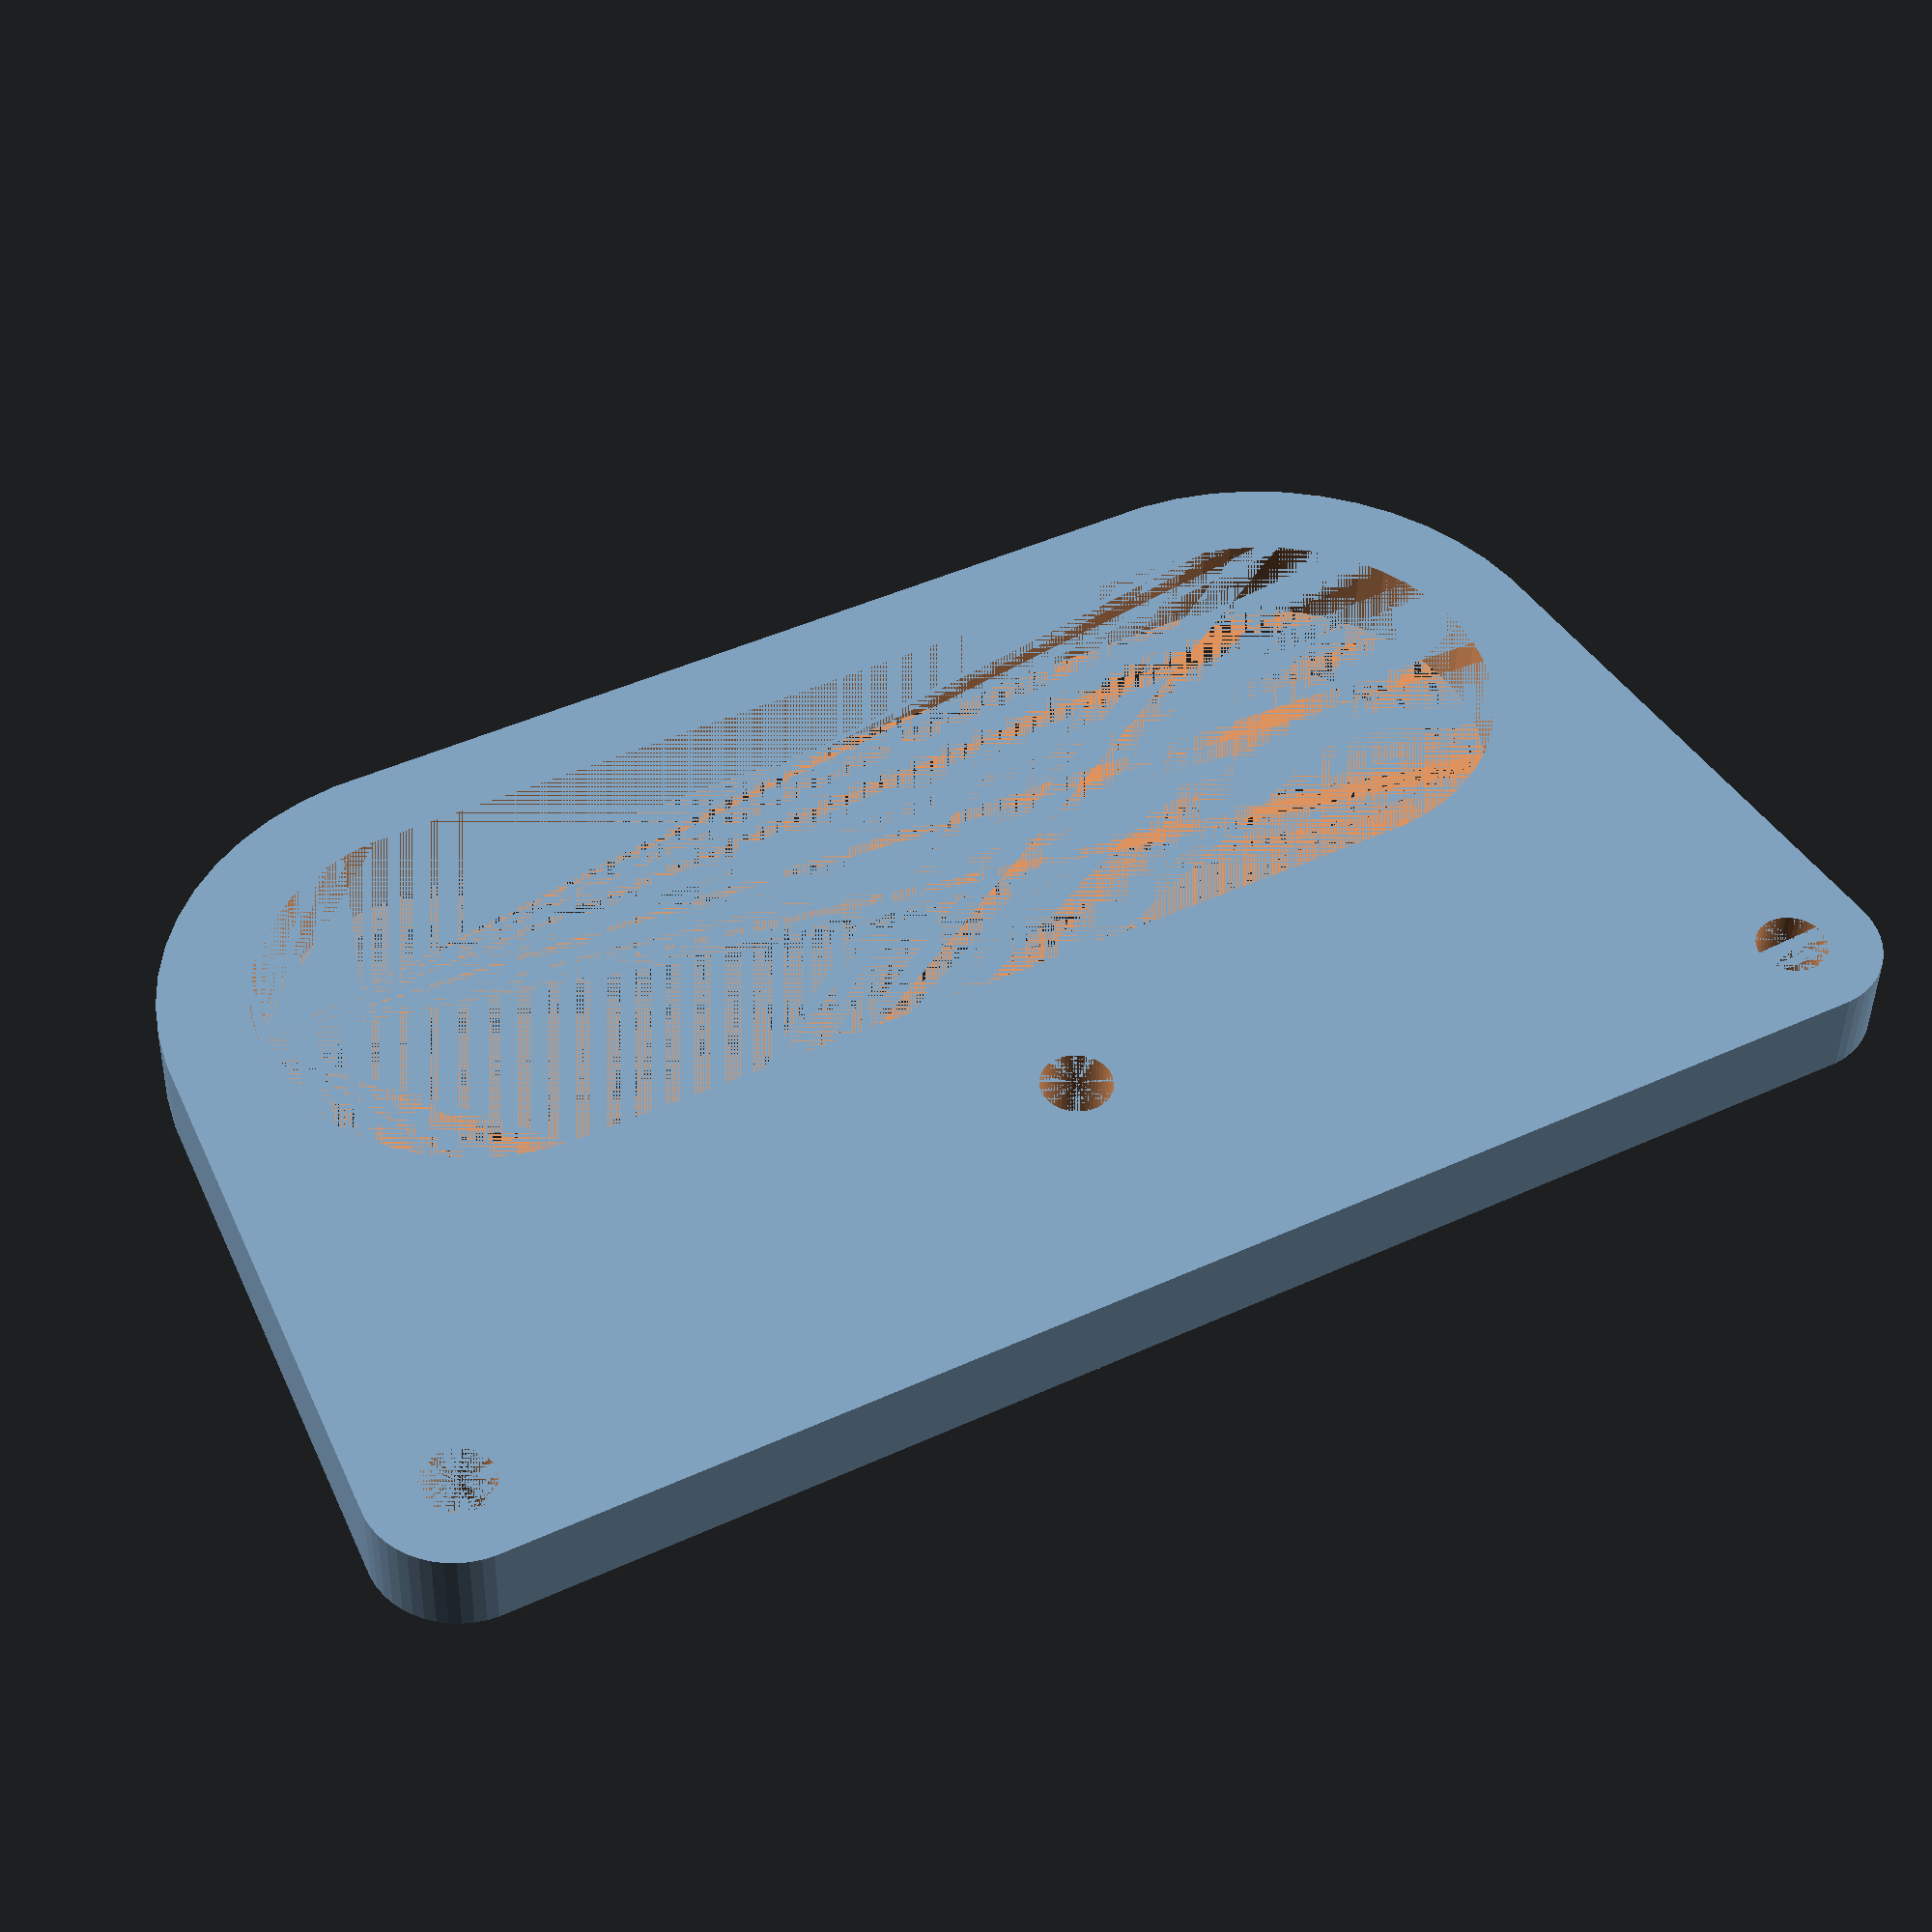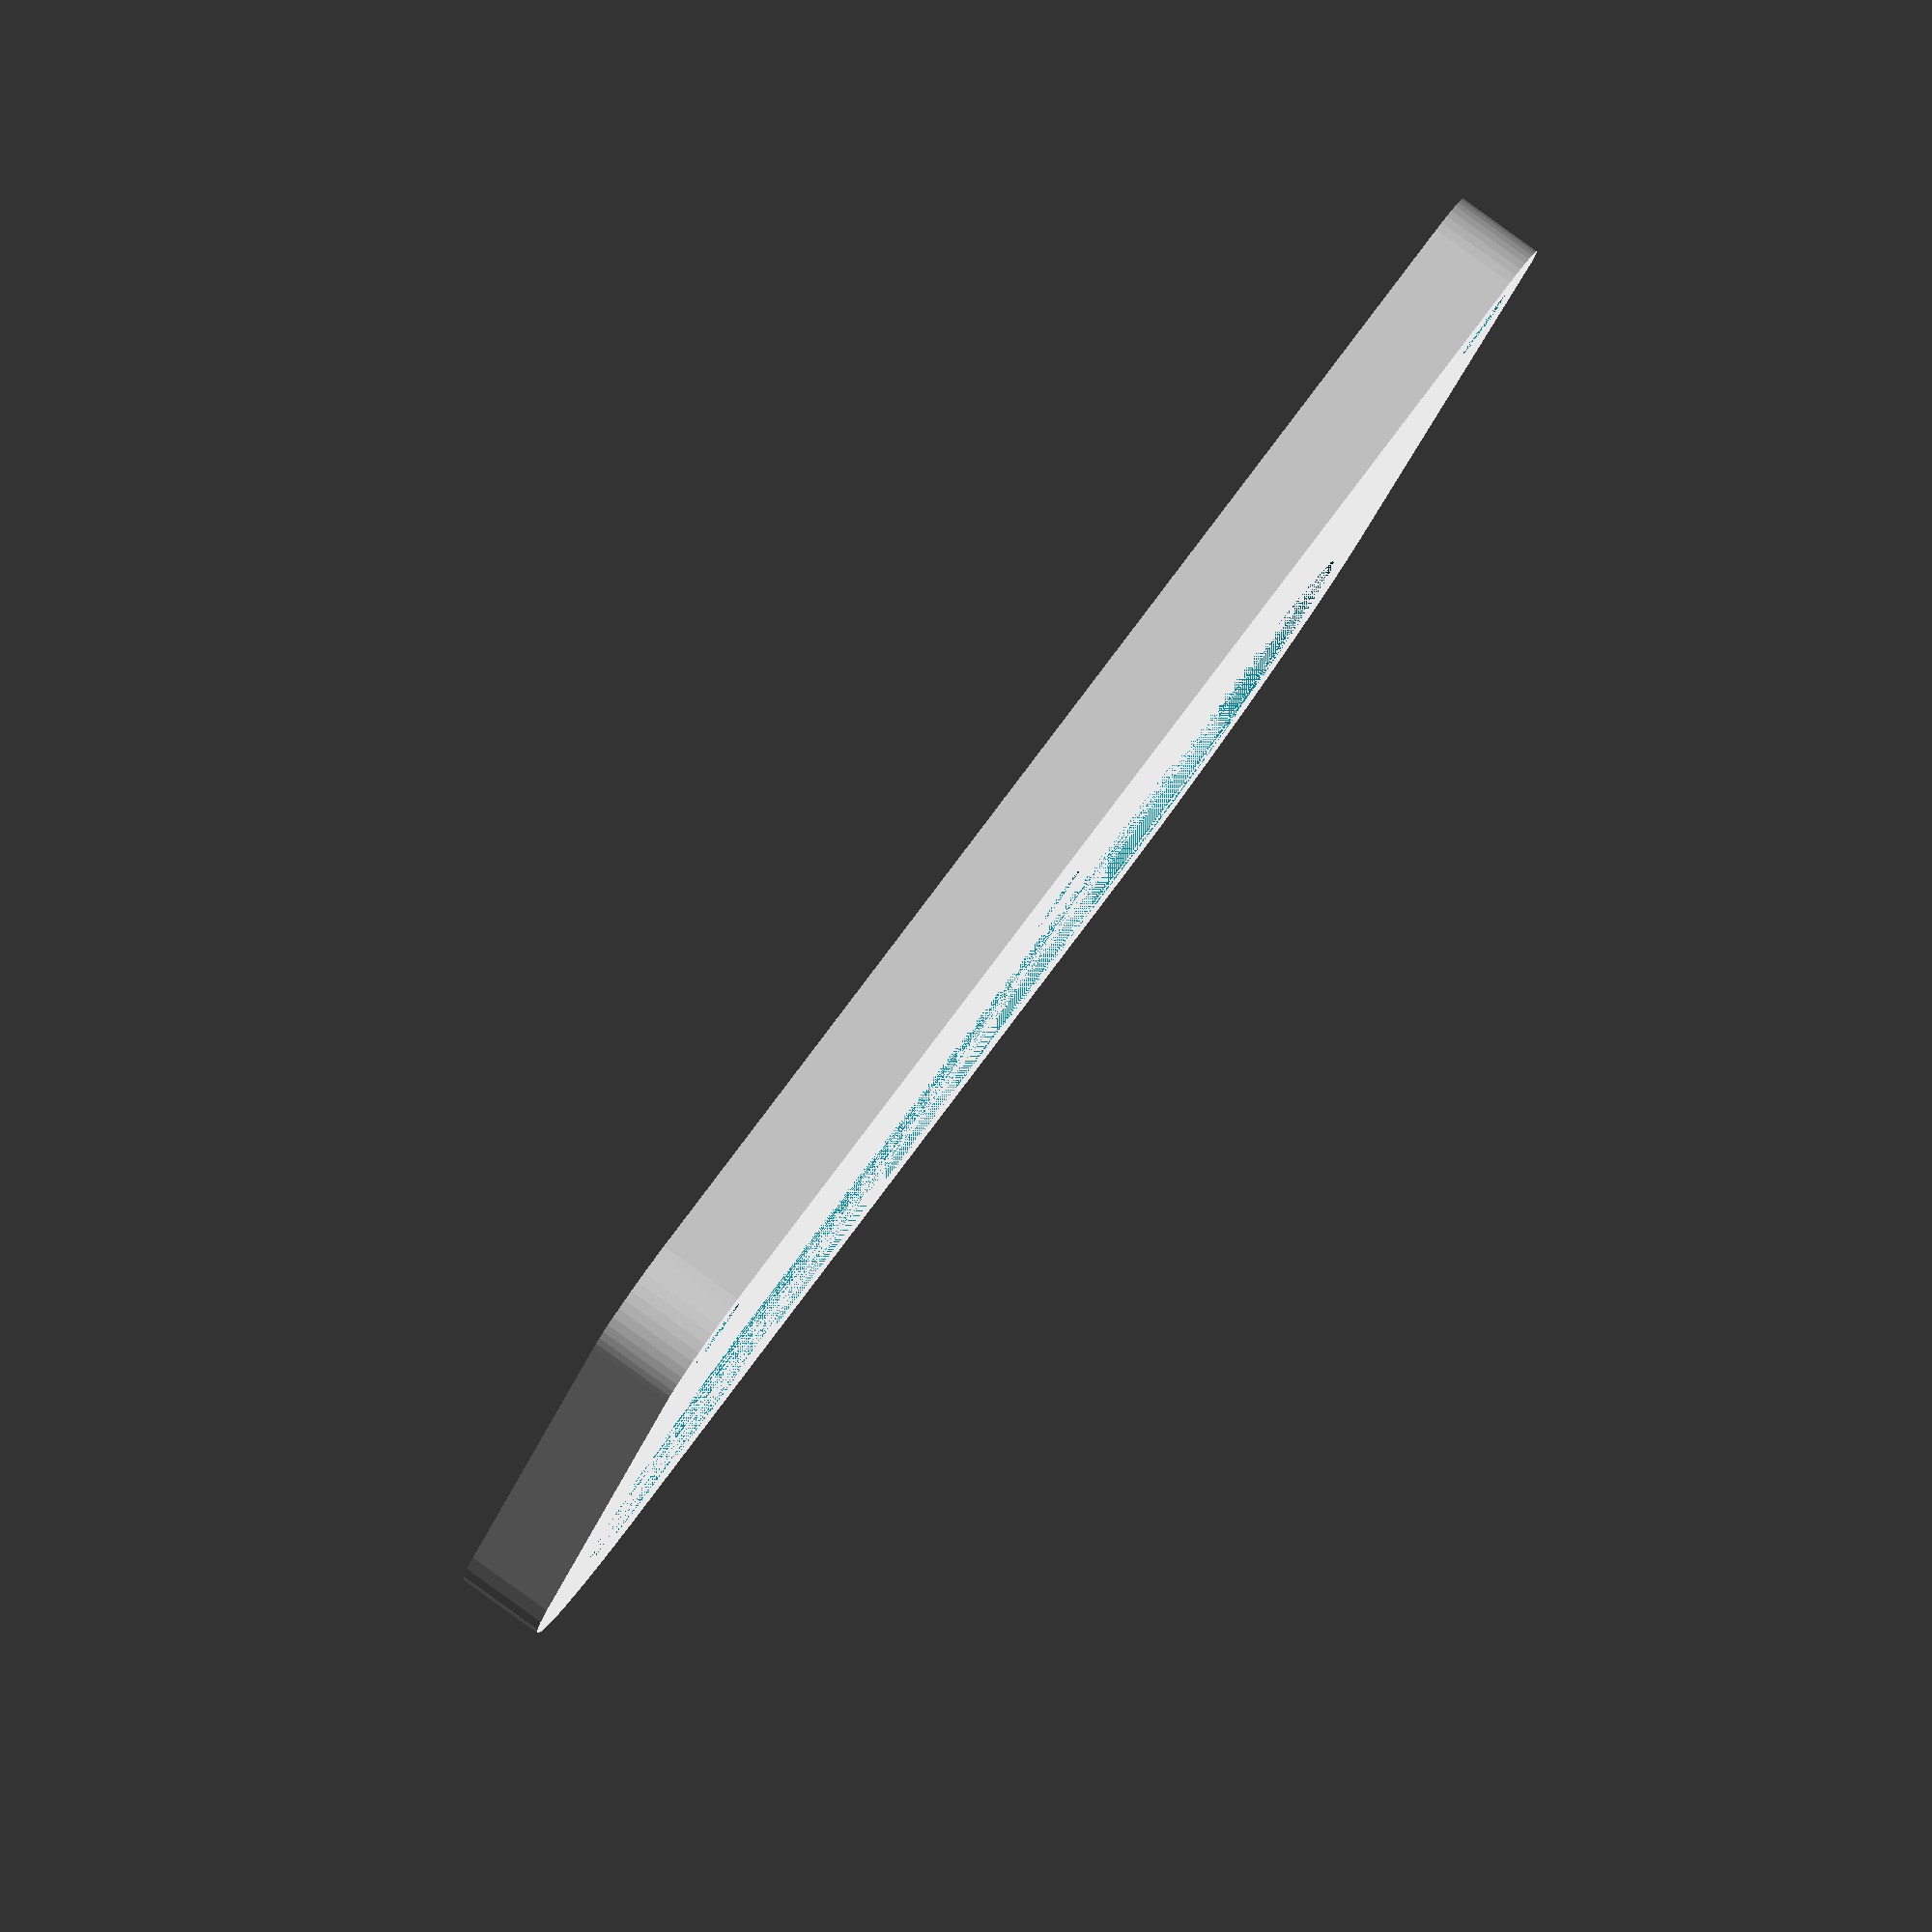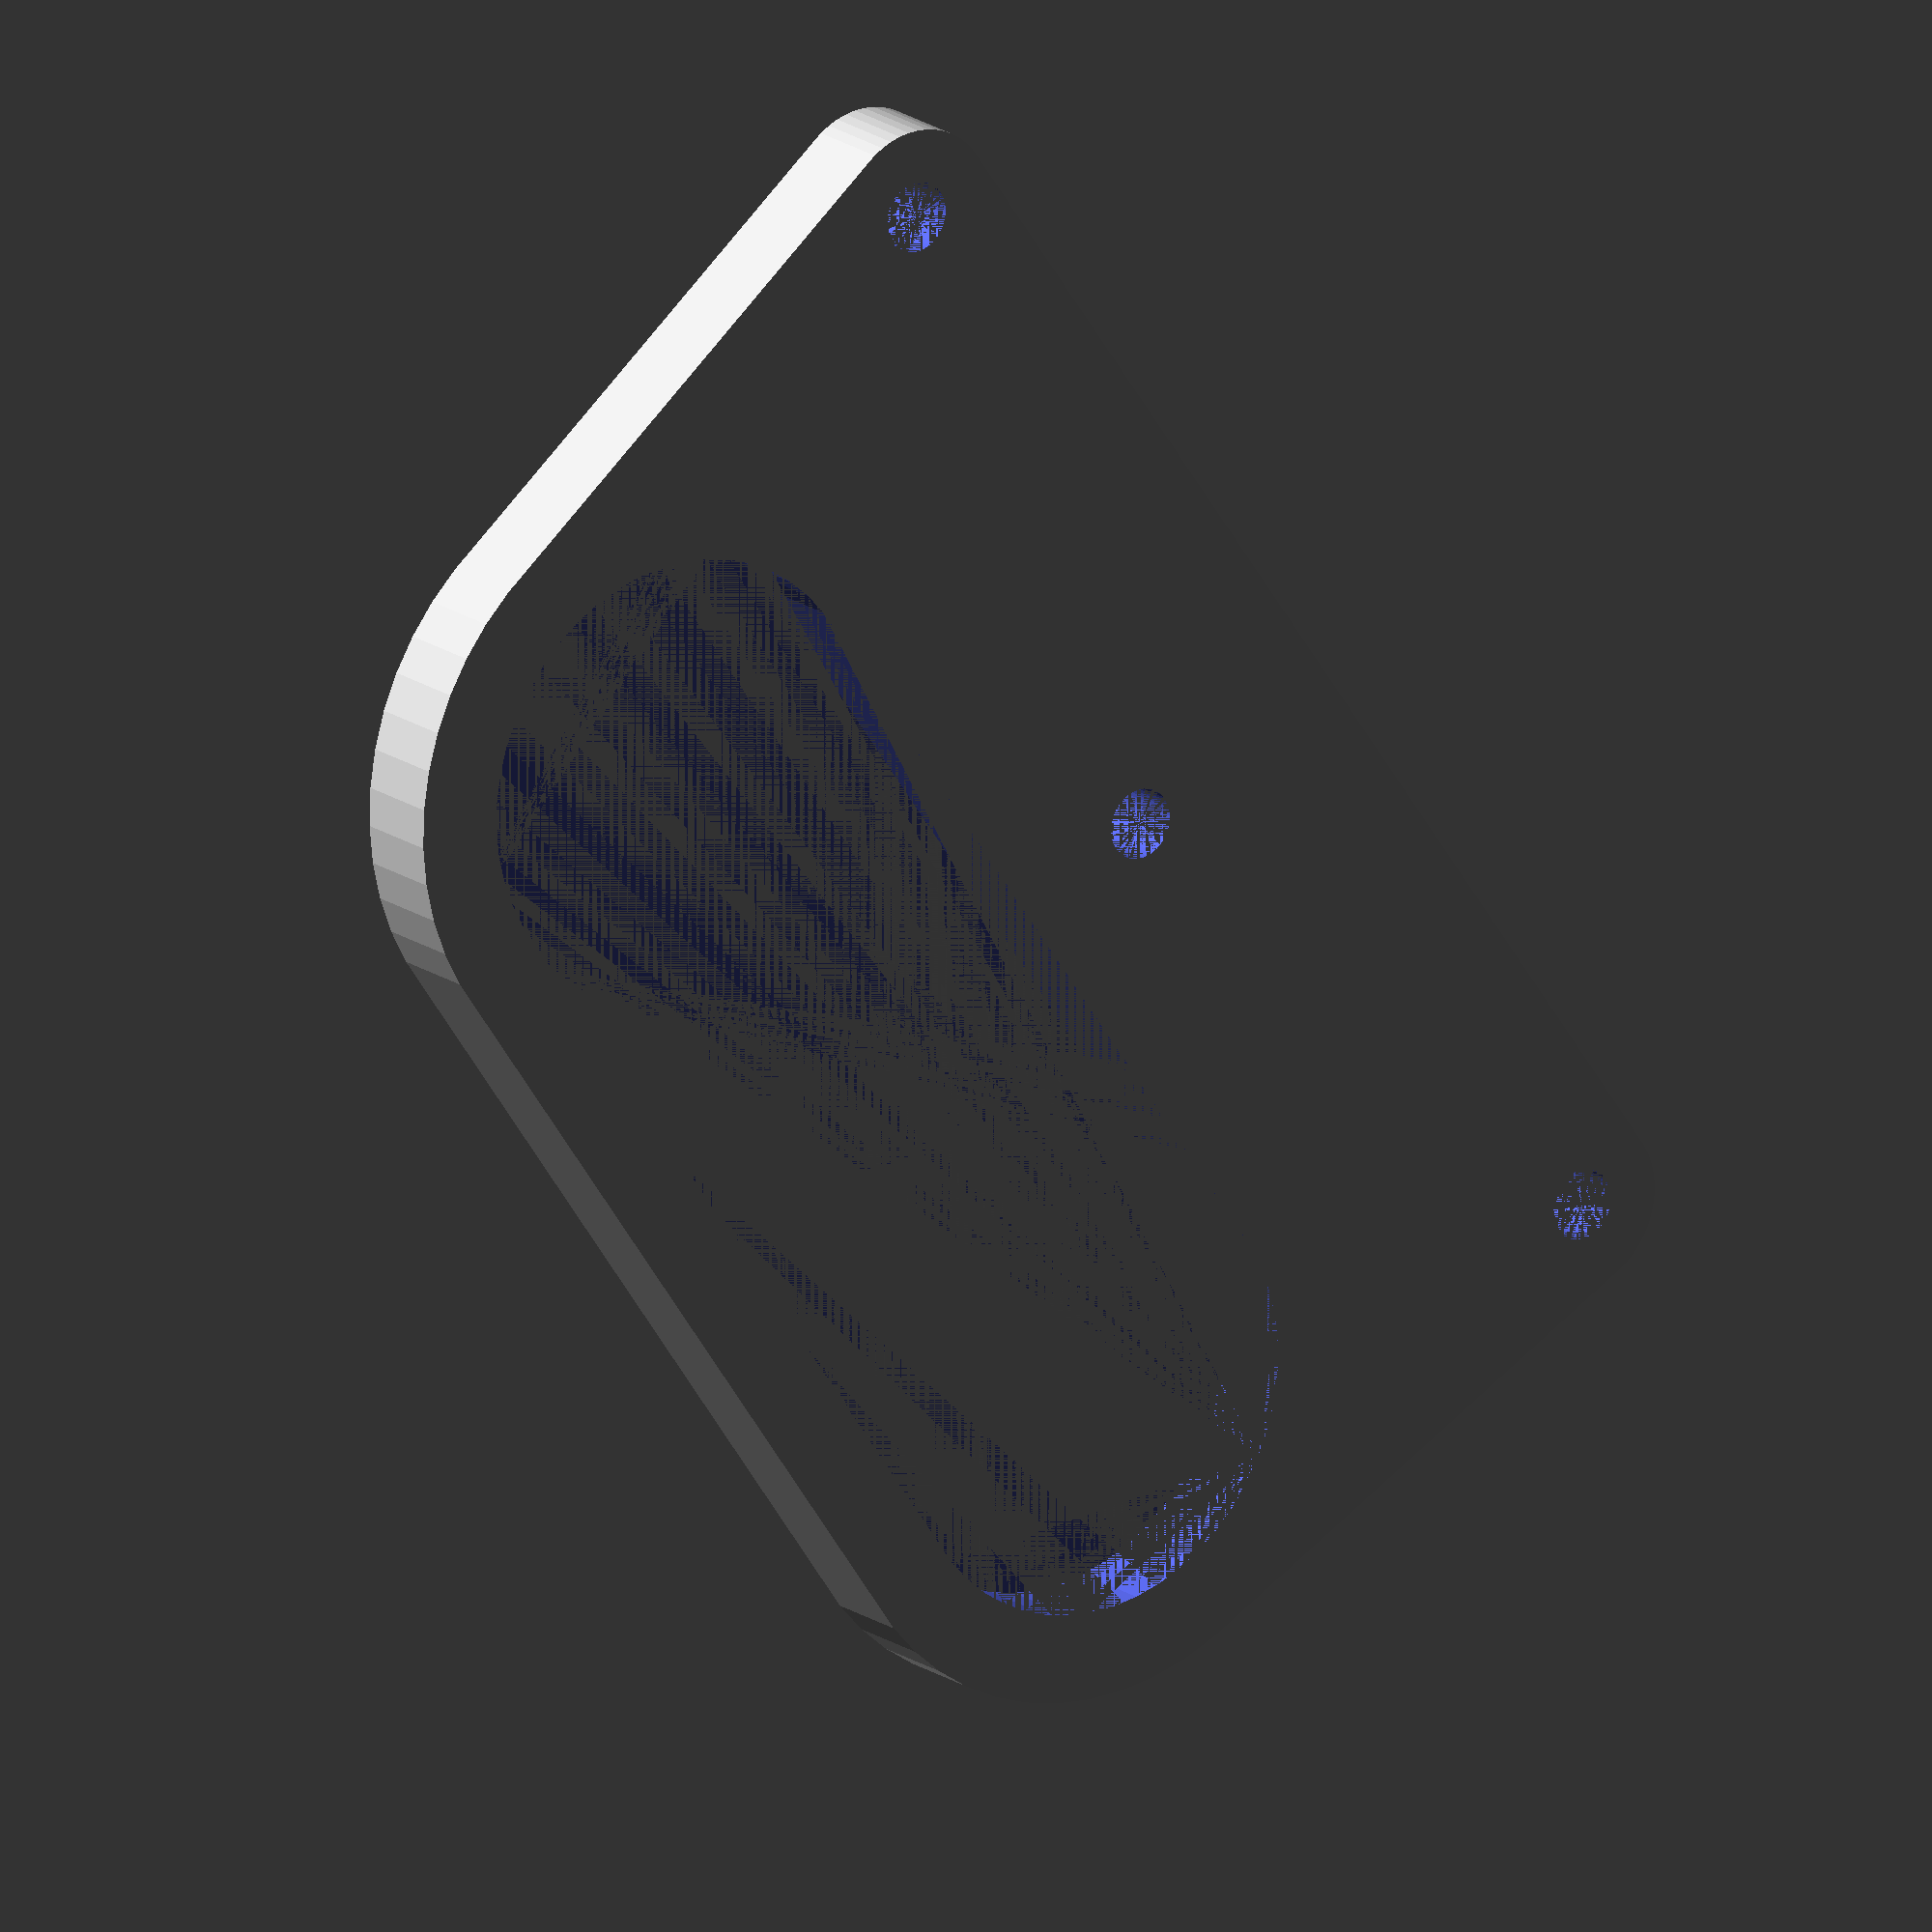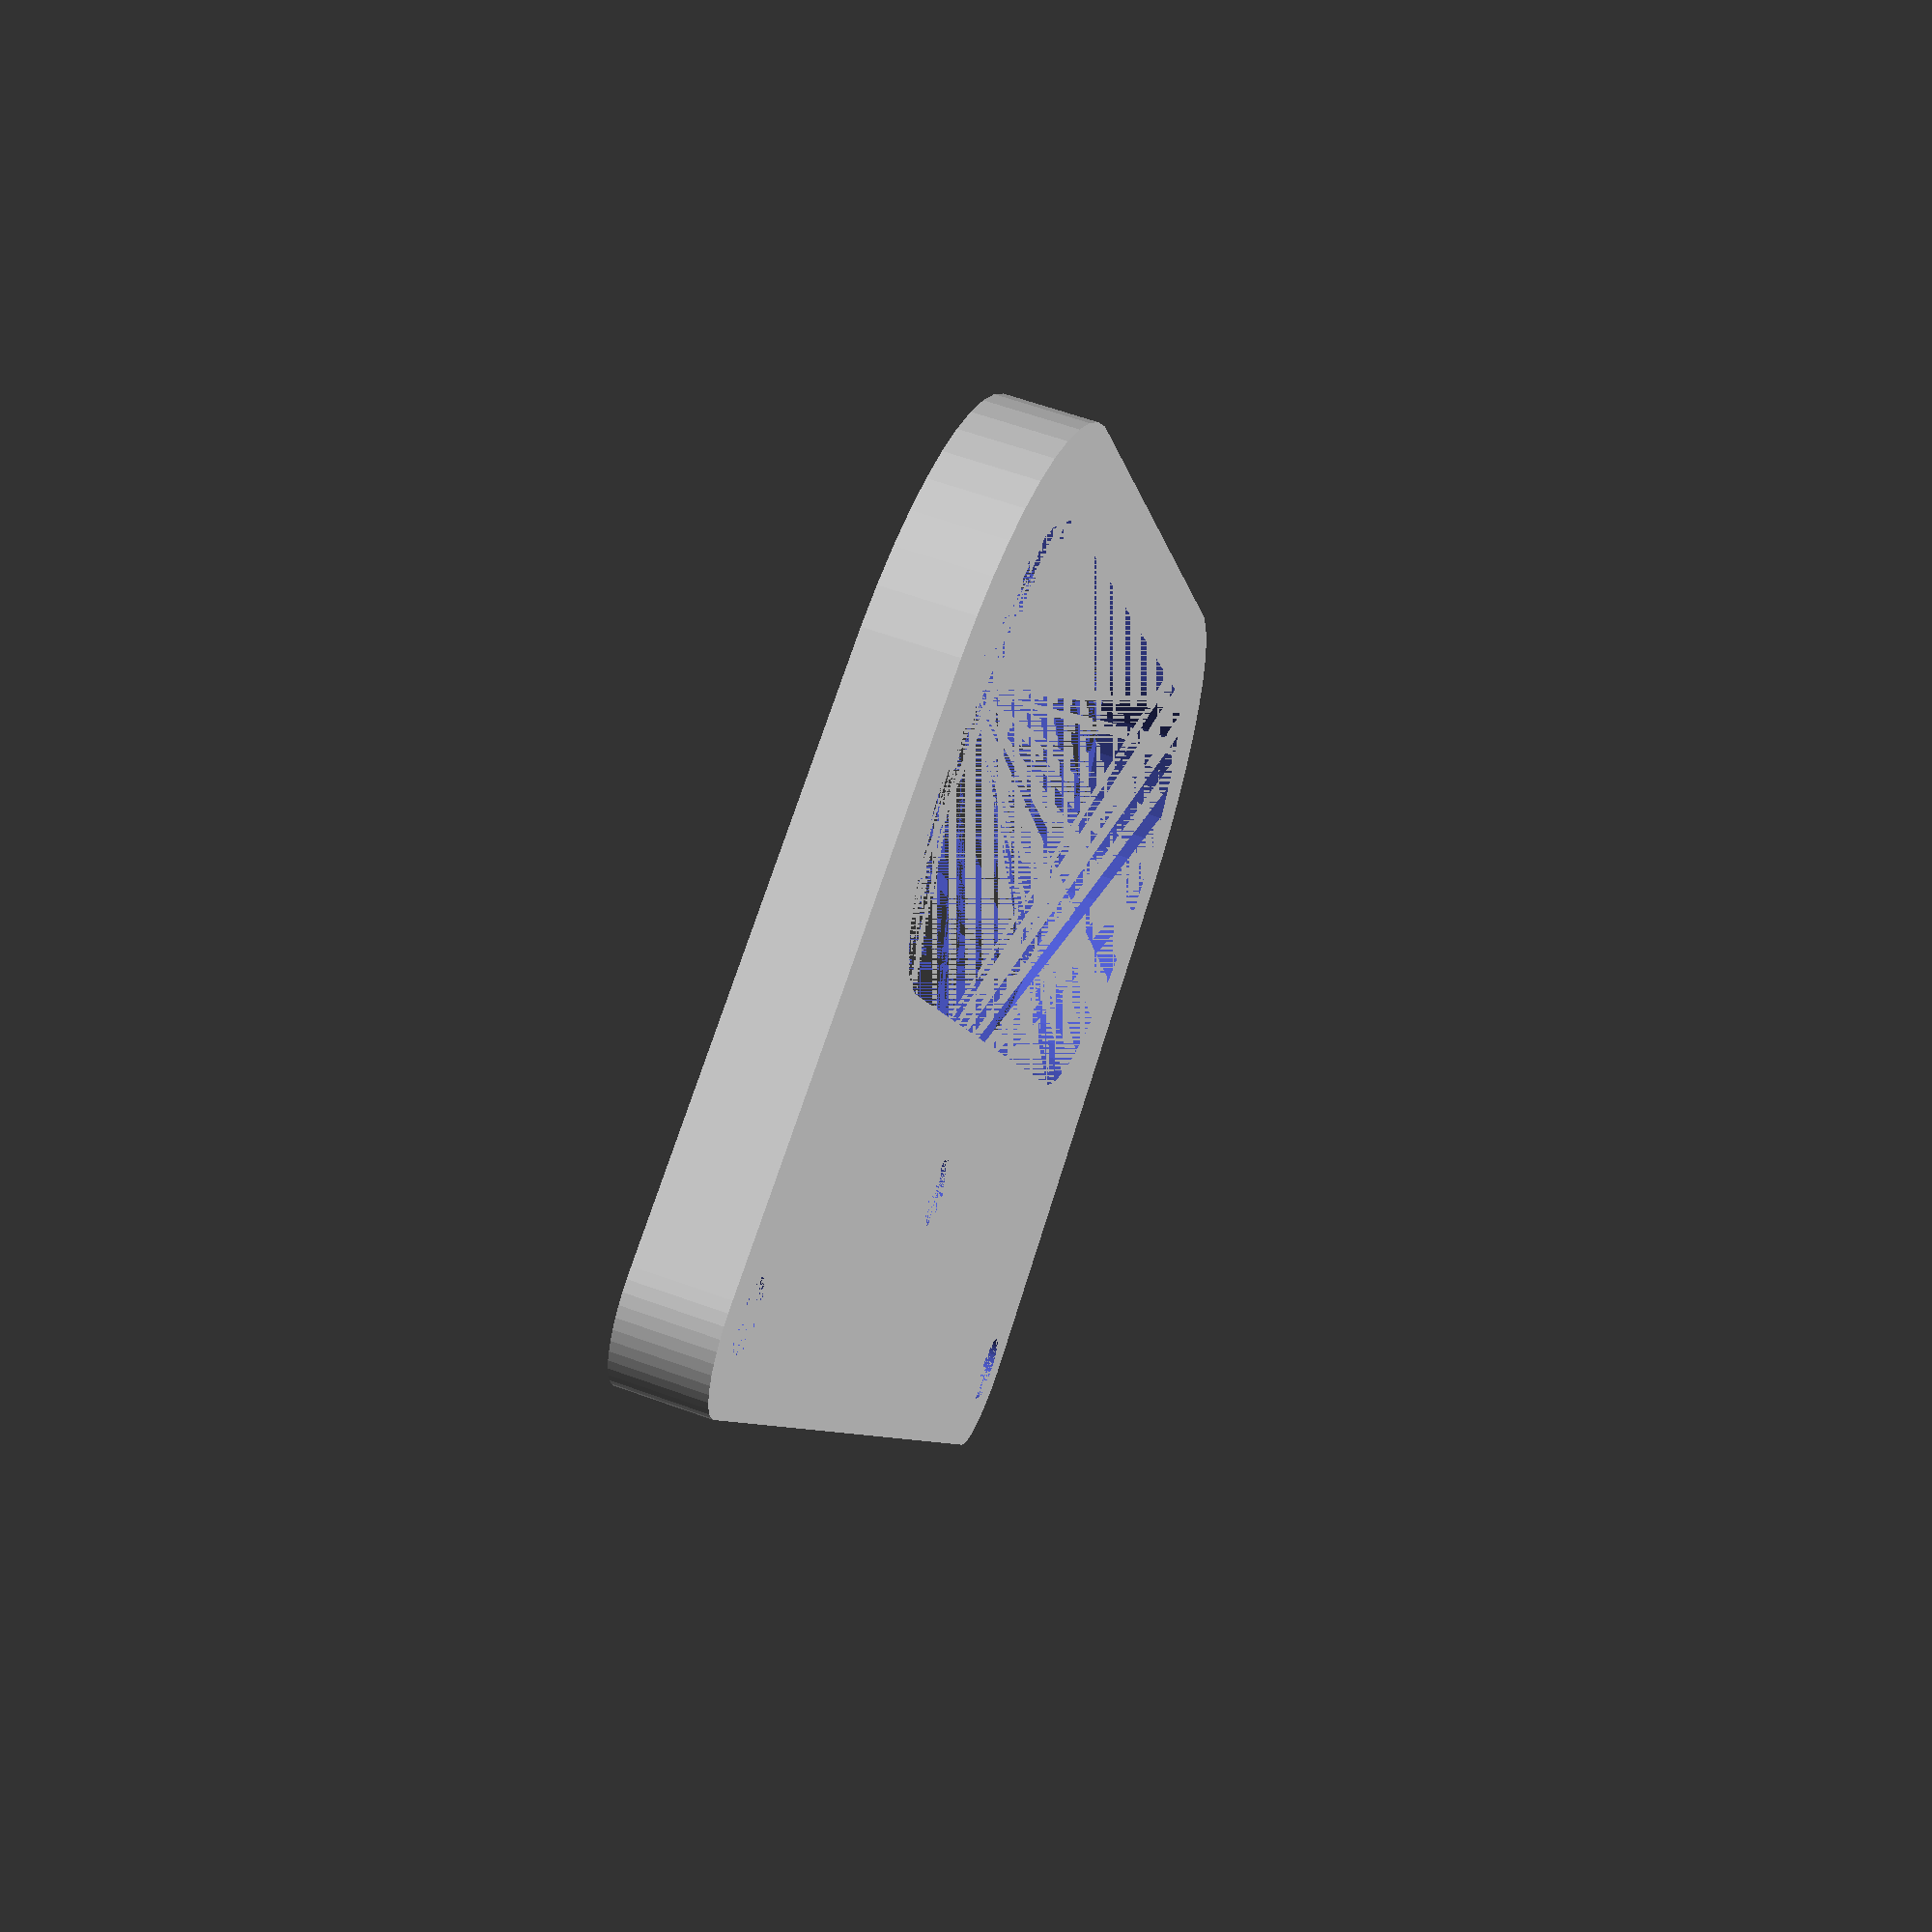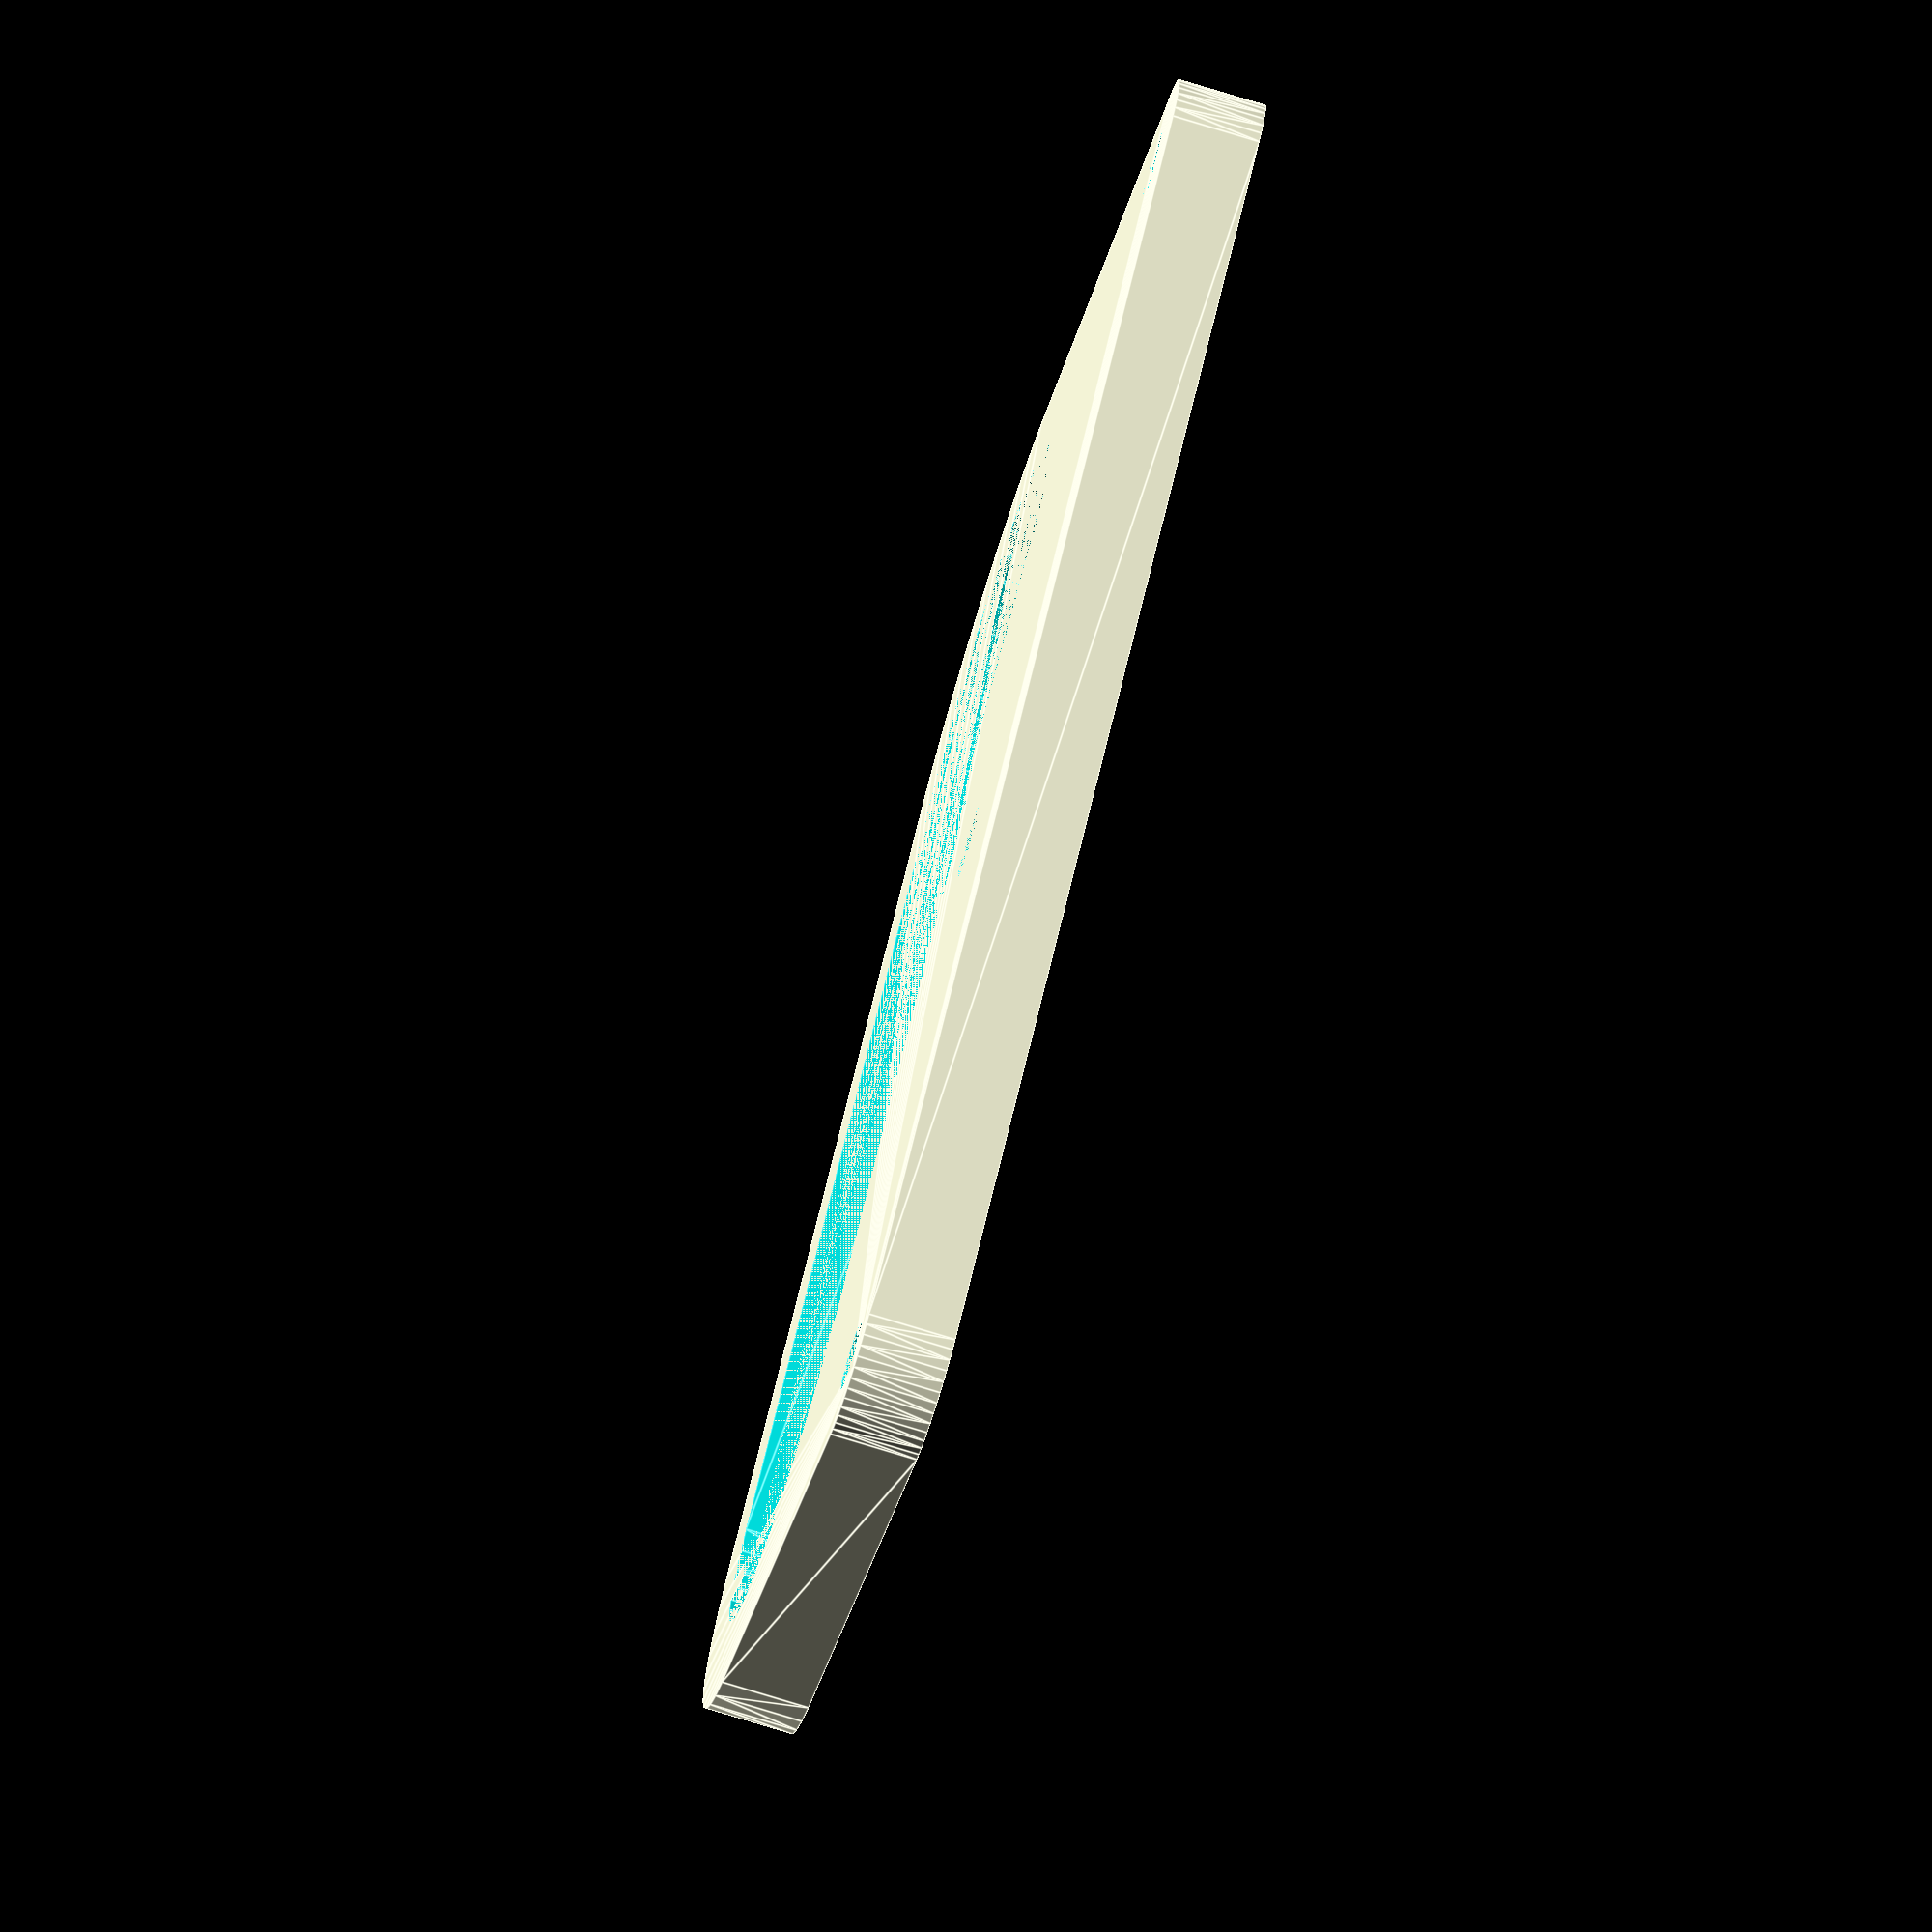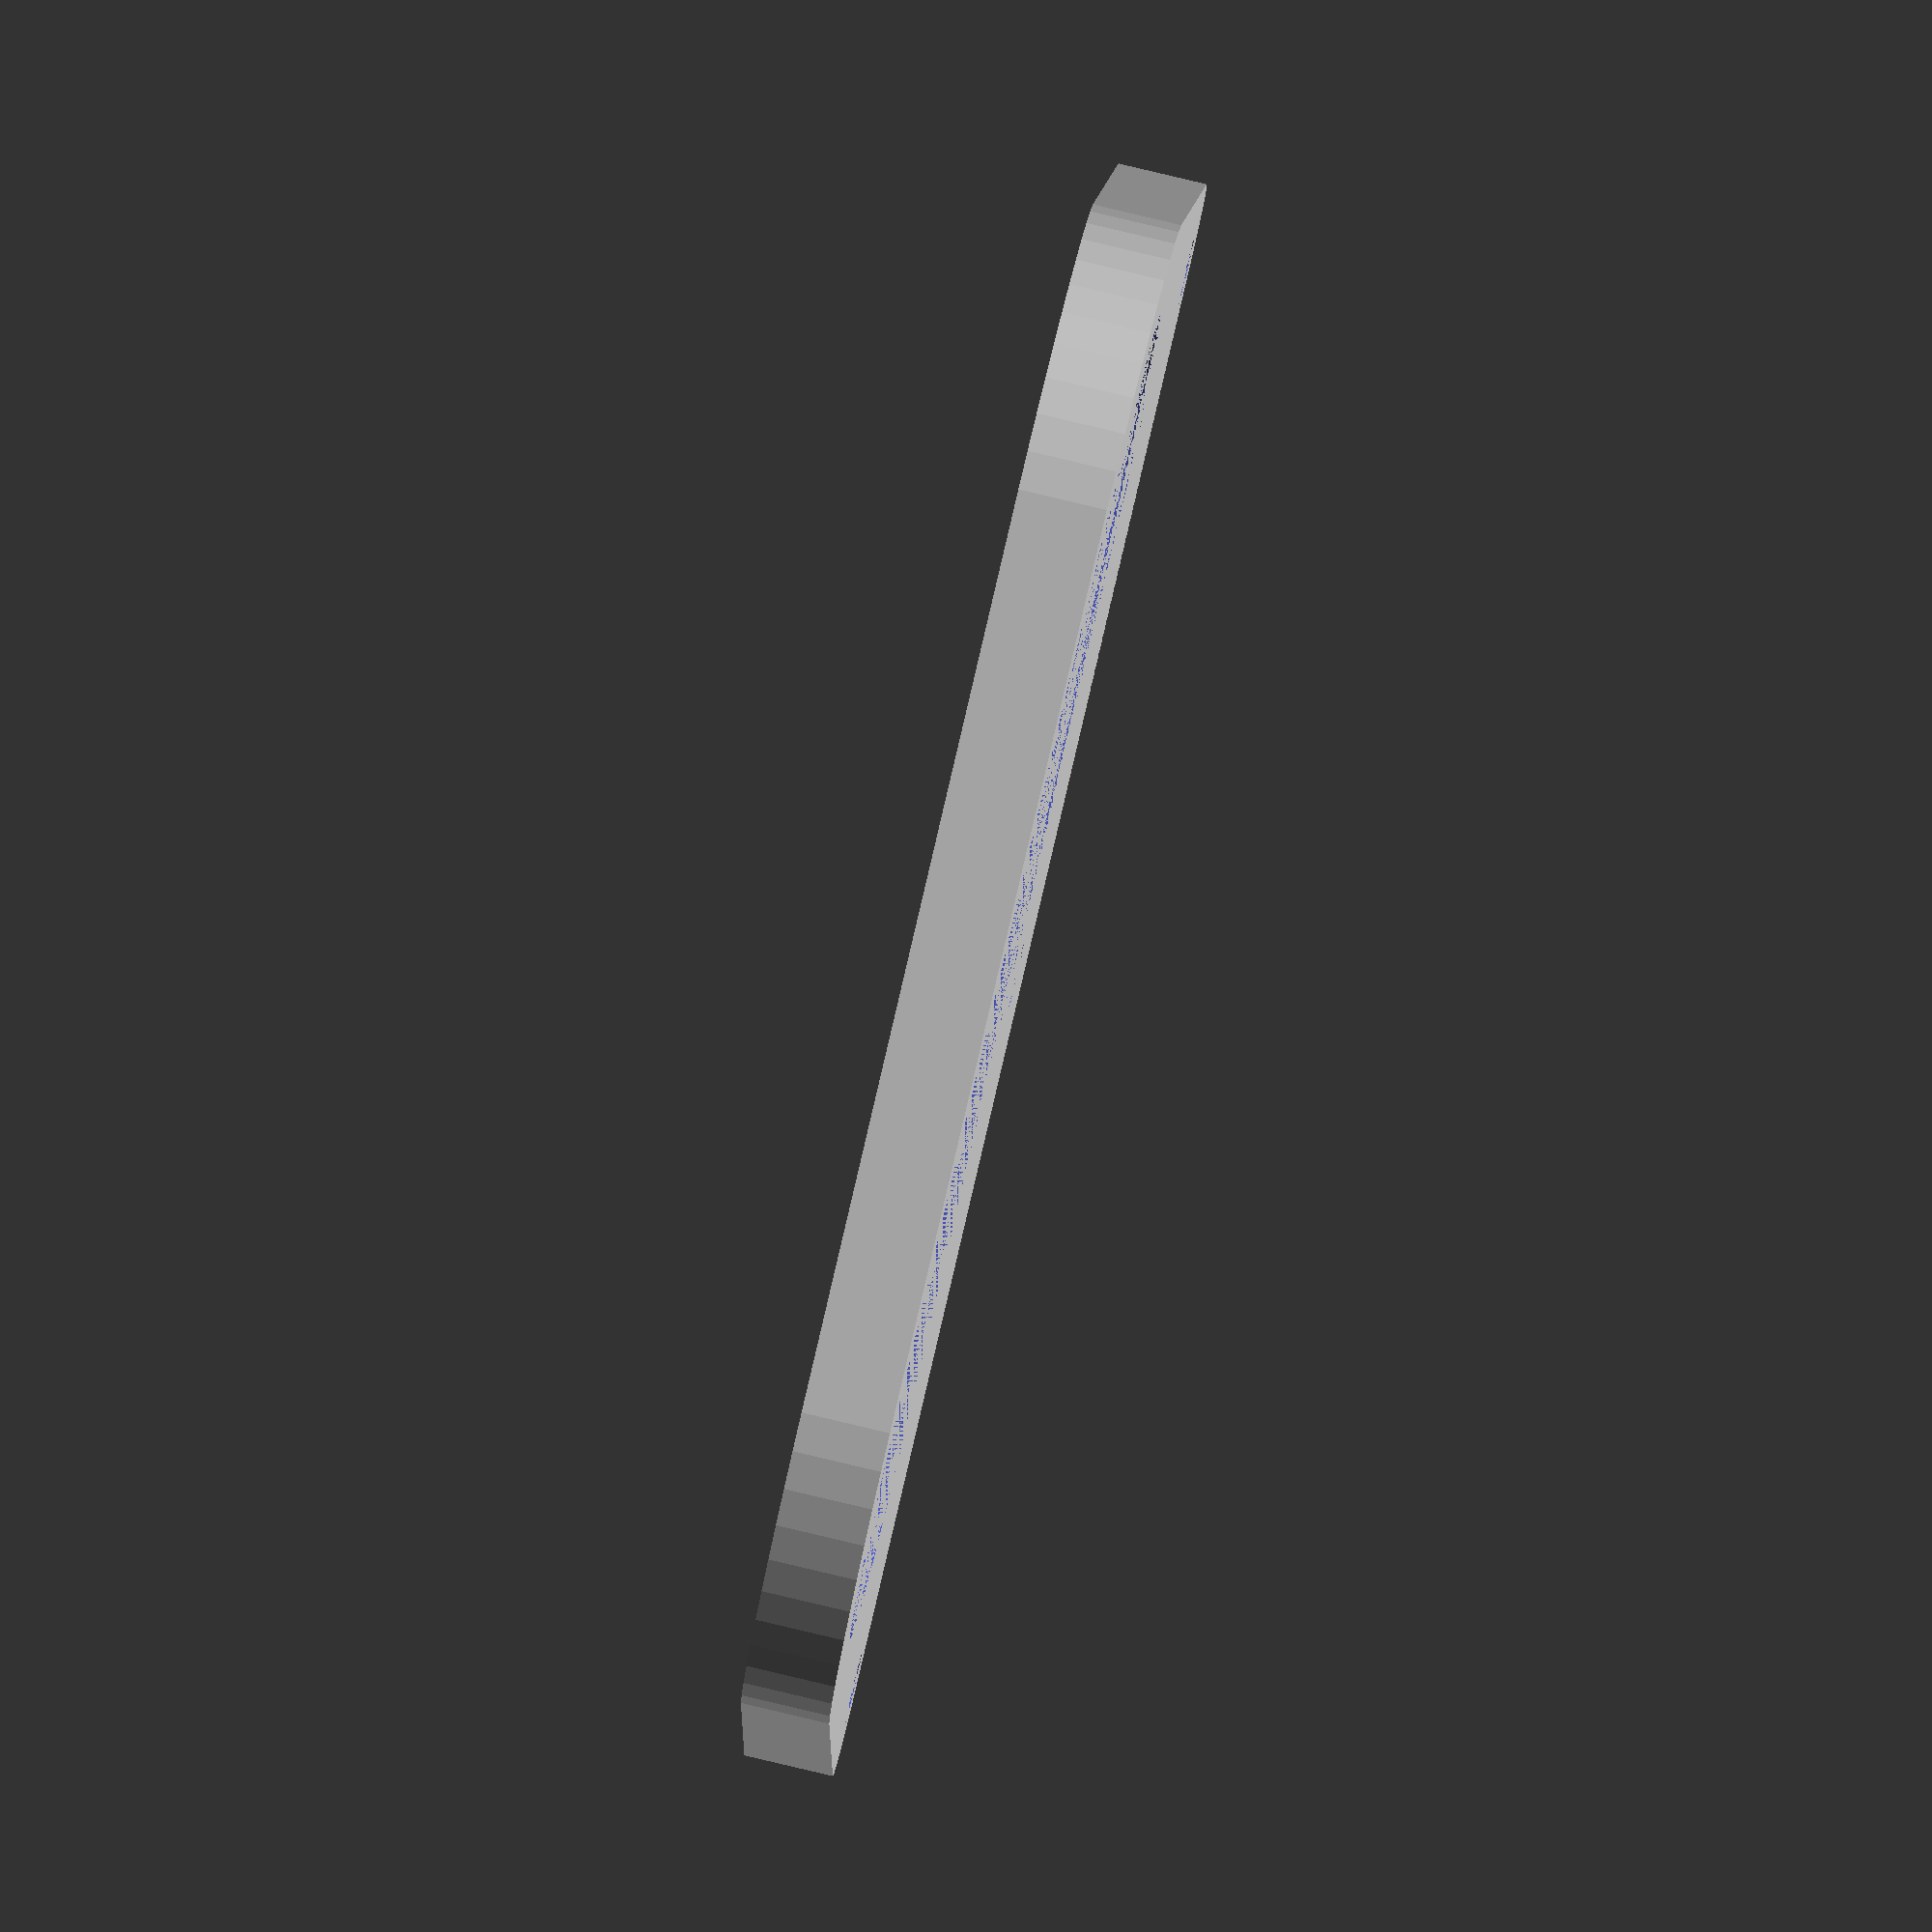
<openscad>
//polargraph Carry Handle
//Copyright Mark Benson 2016 CCNC 2016

difference()
{
    hull()
    {
        translate([15,0,0])
        cylinder(d=35,h=5,$fn=50);
        
        translate([65,0,0])
        cylinder(d=35,h=5,$fn=50);
            
        translate([0,-30,0])
        cylinder(d=10,h=5,$fn=50);
        
        translate([80,-30,0])
        cylinder(d=10,h=5,$fn=50);
    }

        translate([0,-30,0])
        cylinder(d=4,h=5,$fn=50);

        translate([40,-21,0])
        cylinder(d=4,h=5,$fn=50);
        
        translate([80,-30,0])
        cylinder(d=4,h=5,$fn=50);

    hull()
    {
        translate([15,0,0])
        cylinder(d=25,h=5,$fn=50);
    
        translate([80-15,0,0])
        cylinder(d=25,h=5,$fn=50);

    }
}

</openscad>
<views>
elev=223.2 azim=208.4 roll=1.4 proj=p view=solid
elev=274.6 azim=205.7 roll=305.8 proj=o view=wireframe
elev=342.0 azim=235.4 roll=323.7 proj=o view=solid
elev=119.3 azim=114.2 roll=69.6 proj=p view=solid
elev=257.2 azim=224.8 roll=287.0 proj=o view=edges
elev=276.6 azim=6.2 roll=103.3 proj=o view=wireframe
</views>
